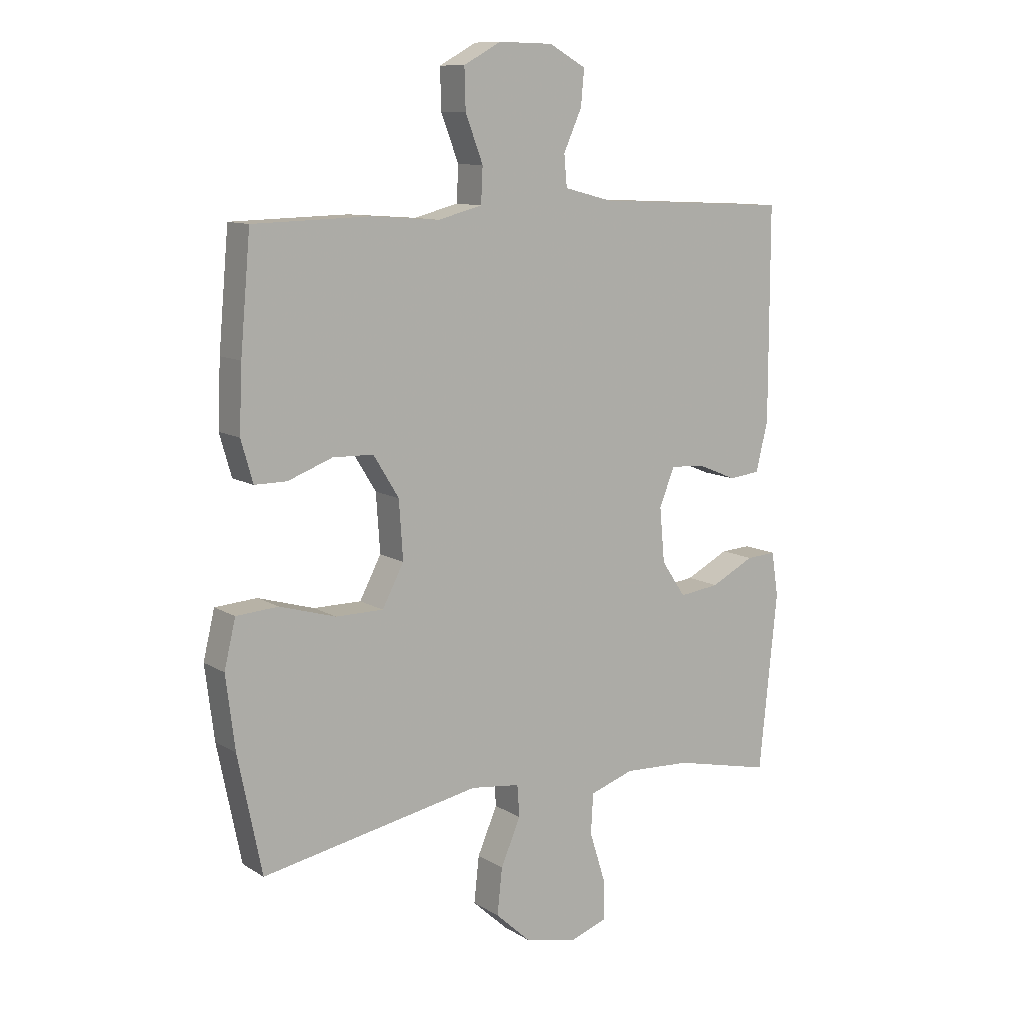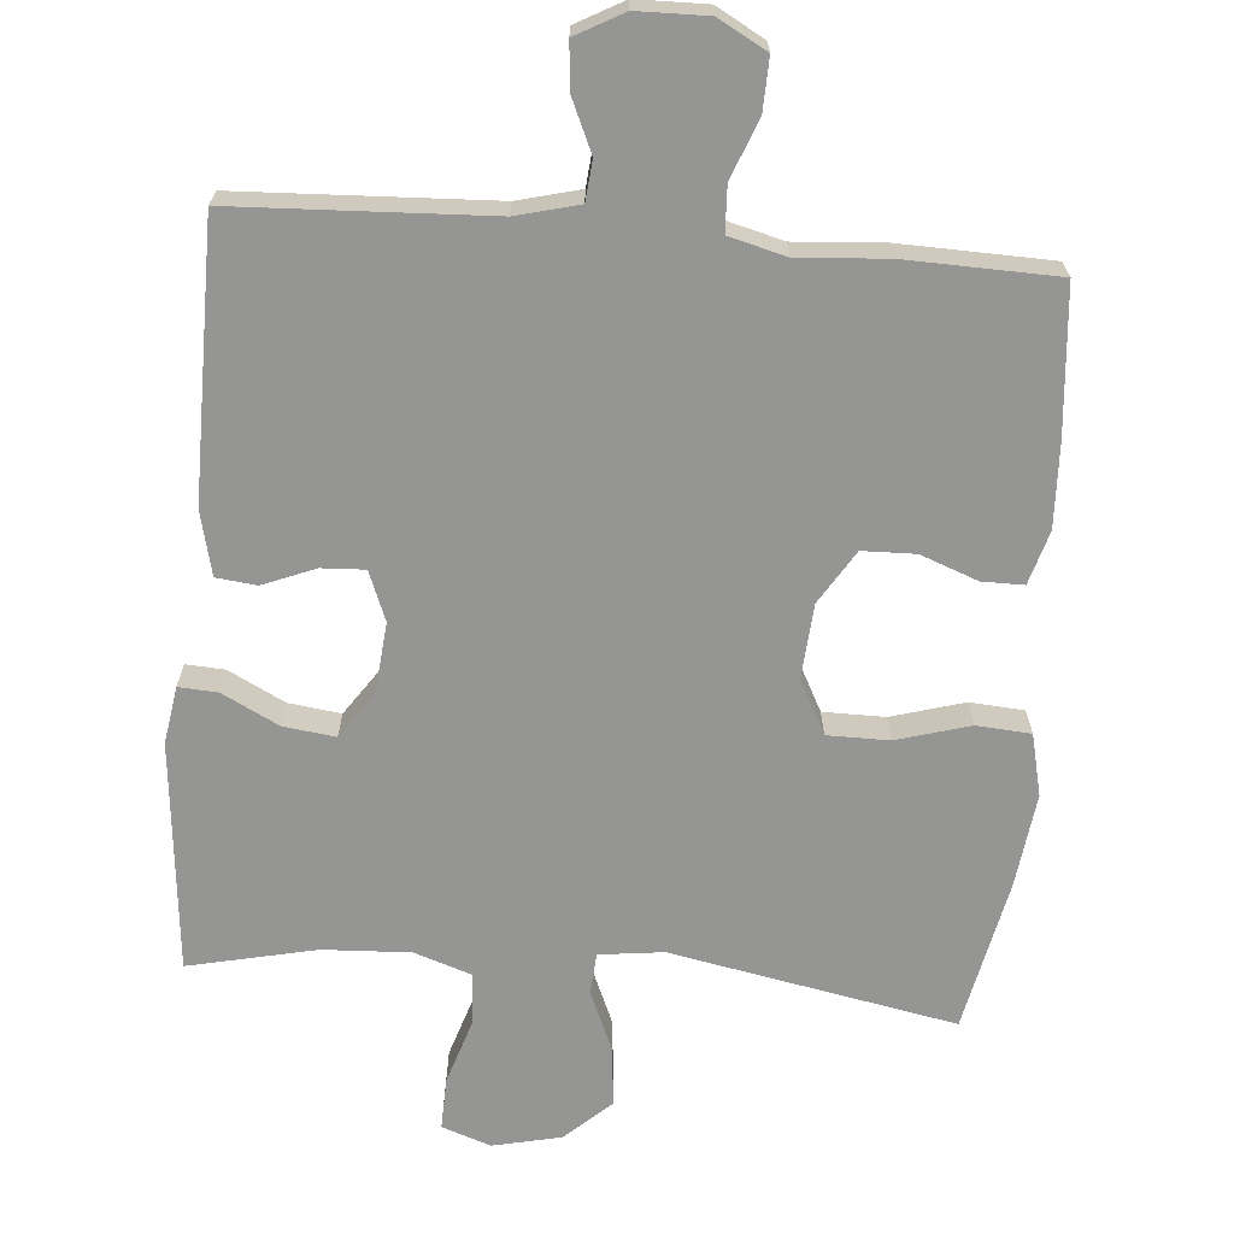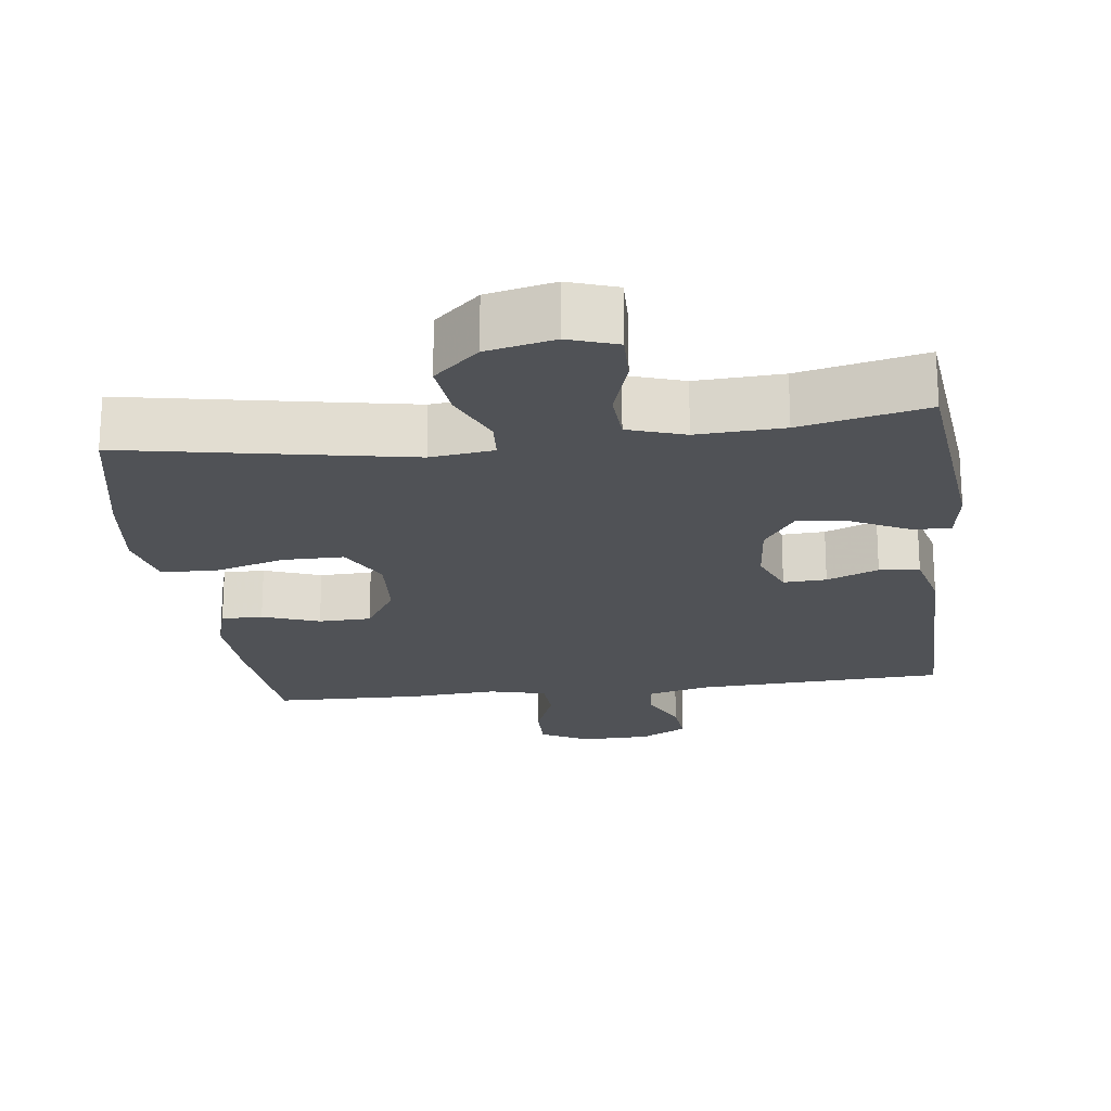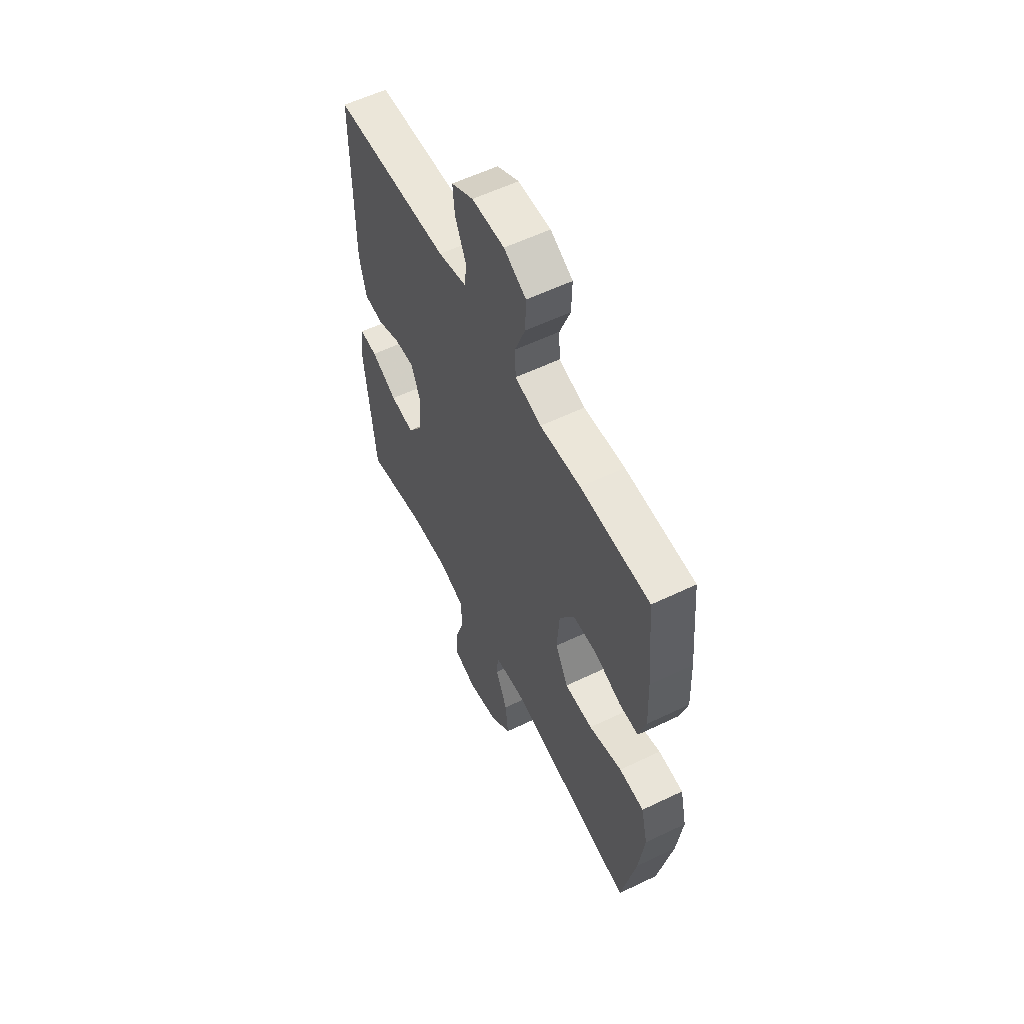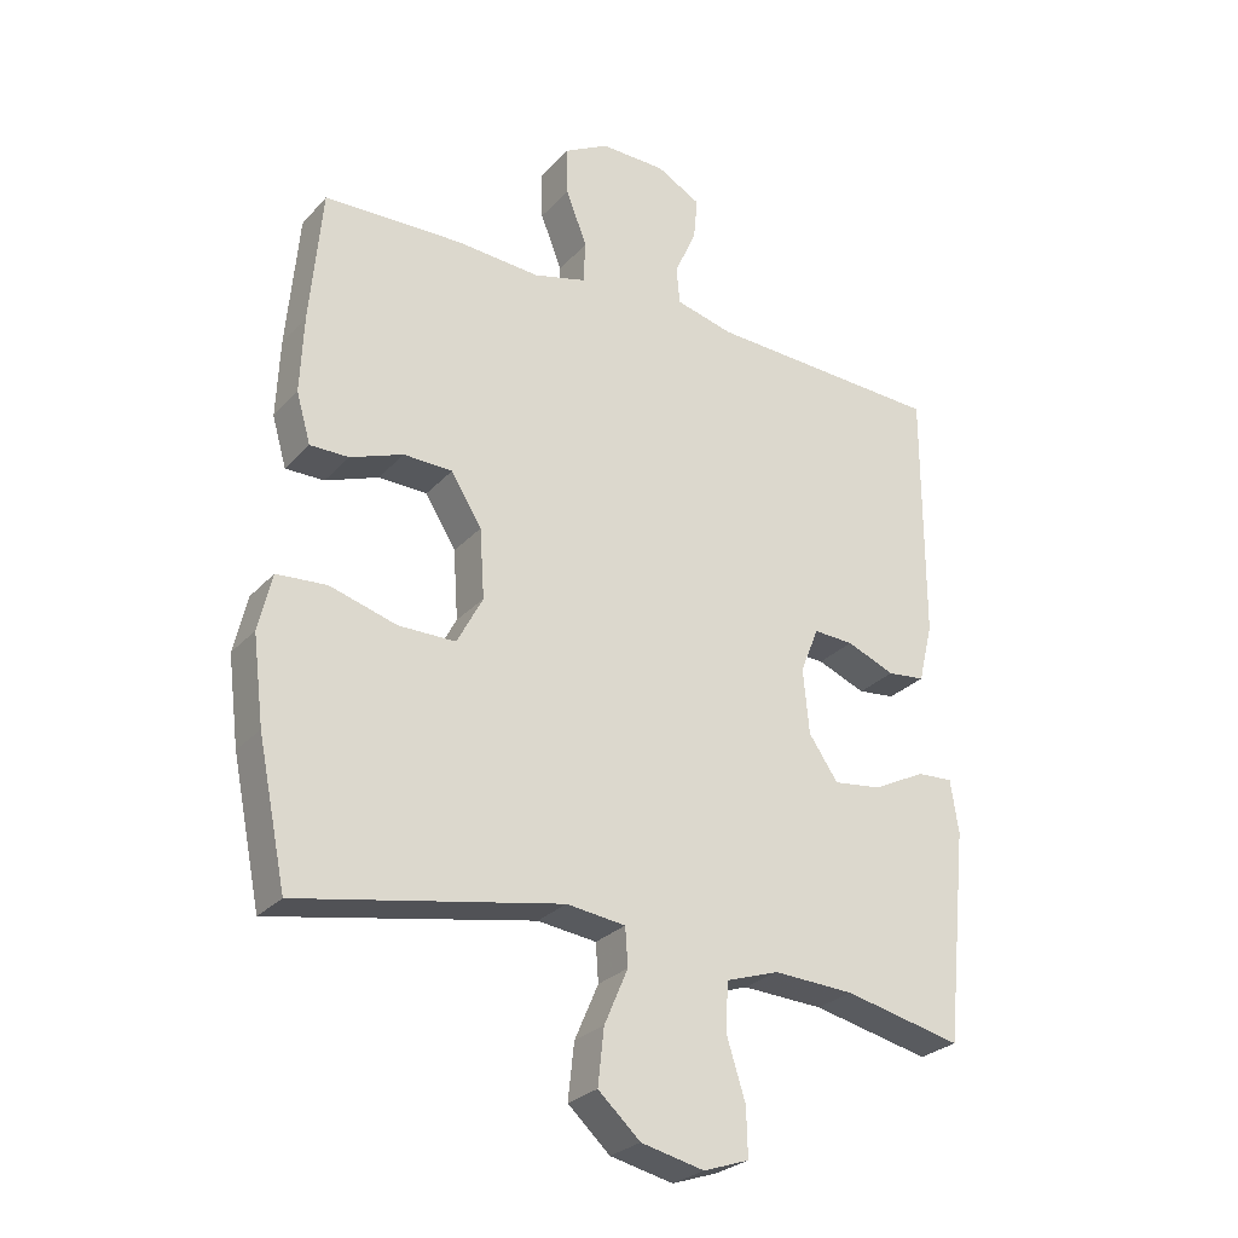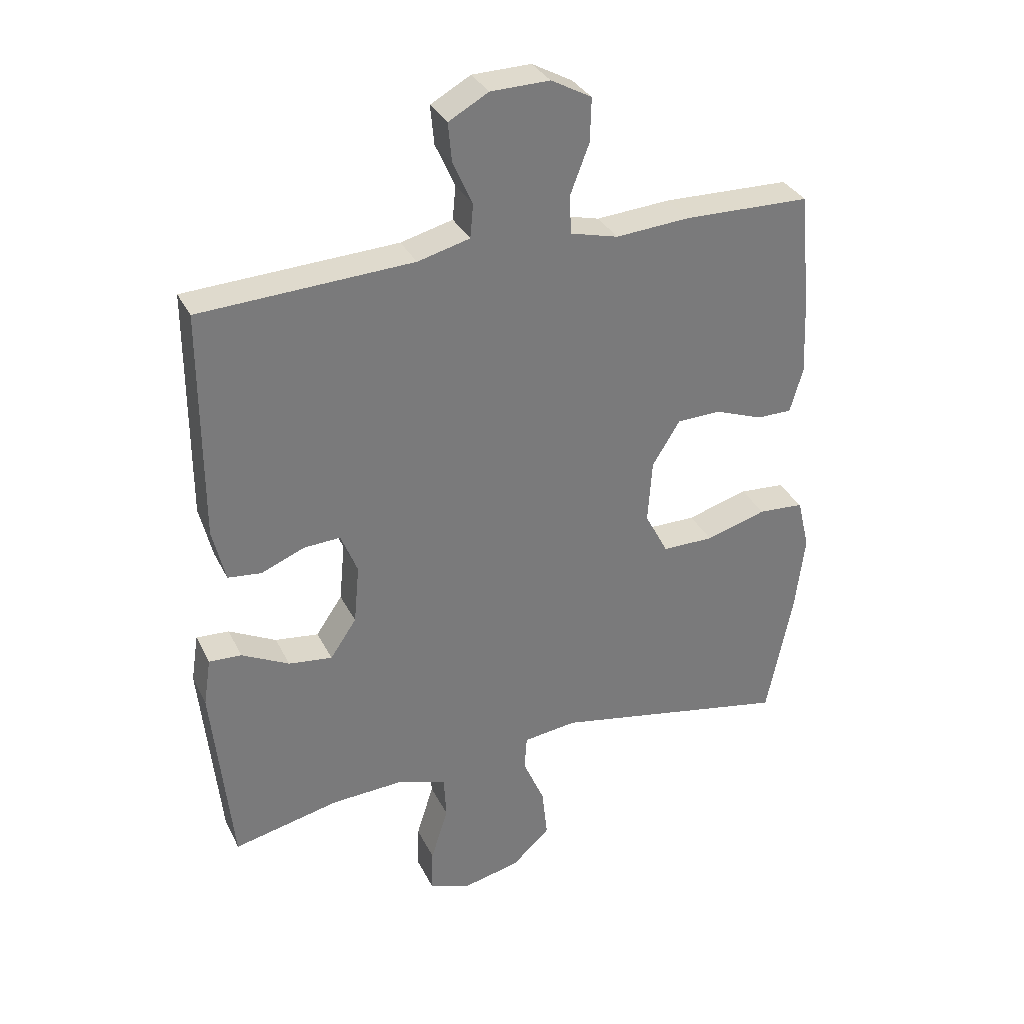
<metadata>
{"format":"obj","ext":"obj","renderer":"f3d","projection":"perspective","resolution":1024,"background":"white","views":[{"elev":10.7,"azim":145.8,"up":"+Z"},{"elev":-67.4,"azim":-4.9,"up":"+Y"},{"elev":-20.8,"azim":-172.7,"up":"+Y"},{"elev":57.8,"azim":63.5,"up":"+Z"},{"elev":-27.2,"azim":147.5,"up":"+Z"},{"elev":32.8,"azim":-23.1,"up":"+Z"}]}
</metadata>
<code>
v 0.5 0.07 -0.5
v 0.113 0.07 -0.427
v 0.026 0.07 -0.438
v 0.022 0.07 -0.494
v 0.057 0.07 -0.575
v 0.066 0.07 -0.657
v 0.004 0.07 -0.714
v -0.089 0.07 -0.735
v -0.156 0.07 -0.712
v -0.154 0.07 -0.641
v -0.126 0.07 -0.552
v -0.13 0.07 -0.481
v -0.208 0.07 -0.455
v -0.327 0.07 -0.461
v -0.5 0.07 -0.5
v -0.532 0.07 -0.187
v -0.52 0.07 -0.109
v -0.467 0.07 -0.112
v -0.39 0.07 -0.151
v -0.319 0.07 -0.16
v -0.276 0.07 -0.097
v -0.267 0.07 -0.001
v -0.294 0.07 0.066
v -0.353 0.07 0.063
v -0.424 0.07 0.034
v -0.479 0.07 0.04
v -0.5 0.07 0.127
v -0.5 0.07 0.5
v -0.154 0.07 0.517
v -0.069 0.07 0.539
v -0.064 0.07 0.594
v -0.096 0.07 0.665
v -0.102 0.07 0.728
v -0.037 0.07 0.764
v 0.059 0.07 0.766
v 0.125 0.07 0.73
v 0.123 0.07 0.659
v 0.092 0.07 0.578
v 0.095 0.07 0.516
v 0.173 0.07 0.496
v 0.294 0.07 0.505
v 0.5 0.07 0.5
v 0.518 0.07 0.301
v 0.523 0.07 0.187
v 0.502 0.07 0.114
v 0.445 0.07 0.114
v 0.367 0.07 0.143
v 0.295 0.07 0.141
v 0.25 0.07 0.068
v 0.243 0.07 -0.034
v 0.281 0.07 -0.106
v 0.365 0.07 -0.106
v 0.464 0.07 -0.077
v 0.538 0.07 -0.082
v 0.558 0.07 -0.166
v 0.542 0.07 -0.294
v 0.5 0 -0.5
v 0.113 0 -0.427
v 0.026 0 -0.438
v 0.022 0 -0.494
v 0.057 0 -0.575
v 0.066 0 -0.657
v 0.004 0 -0.714
v -0.089 0 -0.735
v -0.156 0 -0.712
v -0.154 0 -0.641
v -0.126 0 -0.552
v -0.13 0 -0.481
v -0.208 0 -0.455
v -0.327 0 -0.461
v -0.5 0 -0.5
v -0.532 0 -0.187
v -0.52 0 -0.109
v -0.467 0 -0.112
v -0.39 0 -0.151
v -0.319 0 -0.16
v -0.276 0 -0.097
v -0.267 0 -0.001
v -0.294 0 0.066
v -0.353 0 0.063
v -0.424 0 0.034
v -0.479 0 0.04
v -0.5 0 0.127
v -0.5 0 0.5
v -0.154 0 0.517
v -0.069 0 0.539
v -0.064 0 0.594
v -0.096 0 0.665
v -0.102 0 0.728
v -0.037 0 0.764
v 0.059 0 0.766
v 0.125 0 0.73
v 0.123 0 0.659
v 0.092 0 0.578
v 0.095 0 0.516
v 0.173 0 0.496
v 0.294 0 0.505
v 0.5 0 0.5
v 0.518 0 0.301
v 0.523 0 0.187
v 0.502 0 0.114
v 0.445 0 0.114
v 0.367 0 0.143
v 0.295 0 0.141
v 0.25 0 0.068
v 0.243 0 -0.034
v 0.281 0 -0.106
v 0.365 0 -0.106
v 0.464 0 -0.077
v 0.538 0 -0.082
v 0.558 0 -0.166
v 0.542 0 -0.294
f 56 1 2
f 55 56 2
f 54 55 2
f 53 54 2
f 52 53 2
f 51 52 2 3
f 50 51 3
f 49 50 3
f 45 46 47
f 44 45 47
f 43 44 47
f 42 43 47
f 41 42 47
f 40 41 47
f 39 40 47 48
f 36 37 38
f 35 36 38
f 34 35 38
f 33 34 38
f 32 33 38
f 31 32 38
f 30 31 38 39
f 39 48 49
f 30 39 49
f 29 30 49
f 27 28 29
f 26 27 29
f 25 26 29
f 24 25 29
f 17 18 19
f 16 17 19
f 15 16 19
f 14 15 19
f 13 14 19 20
f 12 13 20 21
f 9 10 11
f 8 9 11
f 7 8 11
f 6 7 11
f 5 6 11
f 4 5 11
f 3 4 11 12
f 12 21 22
f 3 12 22
f 49 3 22
f 23 24 29
f 22 23 29 49
f 58 57 112
f 58 112 111
f 58 111 110
f 58 110 109
f 58 109 108
f 59 58 108 107
f 59 107 106
f 59 106 105
f 103 102 101
f 103 101 100
f 103 100 99
f 103 99 98
f 103 98 97
f 103 97 96
f 104 103 96 95
f 94 93 92
f 94 92 91
f 94 91 90
f 94 90 89
f 94 89 88
f 94 88 87
f 95 94 87 86
f 105 104 95
f 105 95 86
f 105 86 85
f 85 84 83
f 85 83 82
f 85 82 81
f 85 81 80
f 75 74 73
f 75 73 72
f 75 72 71
f 75 71 70
f 76 75 70 69
f 77 76 69 68
f 67 66 65
f 67 65 64
f 67 64 63
f 67 63 62
f 67 62 61
f 67 61 60
f 68 67 60 59
f 78 77 68
f 78 68 59
f 78 59 105
f 85 80 79
f 105 85 79 78
f 1 57 58 2
f 2 58 59 3
f 3 59 60 4
f 4 60 61 5
f 5 61 62 6
f 6 62 63 7
f 7 63 64 8
f 8 64 65 9
f 9 65 66 10
f 10 66 67 11
f 11 67 68 12
f 12 68 69 13
f 13 69 70 14
f 14 70 71 15
f 15 71 72 16
f 16 72 73 17
f 17 73 74 18
f 18 74 75 19
f 19 75 76 20
f 20 76 77 21
f 21 77 78 22
f 22 78 79 23
f 23 79 80 24
f 24 80 81 25
f 25 81 82 26
f 26 82 83 27
f 27 83 84 28
f 28 84 85 29
f 29 85 86 30
f 30 86 87 31
f 31 87 88 32
f 32 88 89 33
f 33 89 90 34
f 34 90 91 35
f 35 91 92 36
f 36 92 93 37
f 37 93 94 38
f 38 94 95 39
f 39 95 96 40
f 40 96 97 41
f 41 97 98 42
f 42 98 99 43
f 43 99 100 44
f 44 100 101 45
f 45 101 102 46
f 46 102 103 47
f 47 103 104 48
f 48 104 105 49
f 49 105 106 50
f 50 106 107 51
f 51 107 108 52
f 52 108 109 53
f 53 109 110 54
f 54 110 111 55
f 55 111 112 56
f 56 112 57 1

</code>
